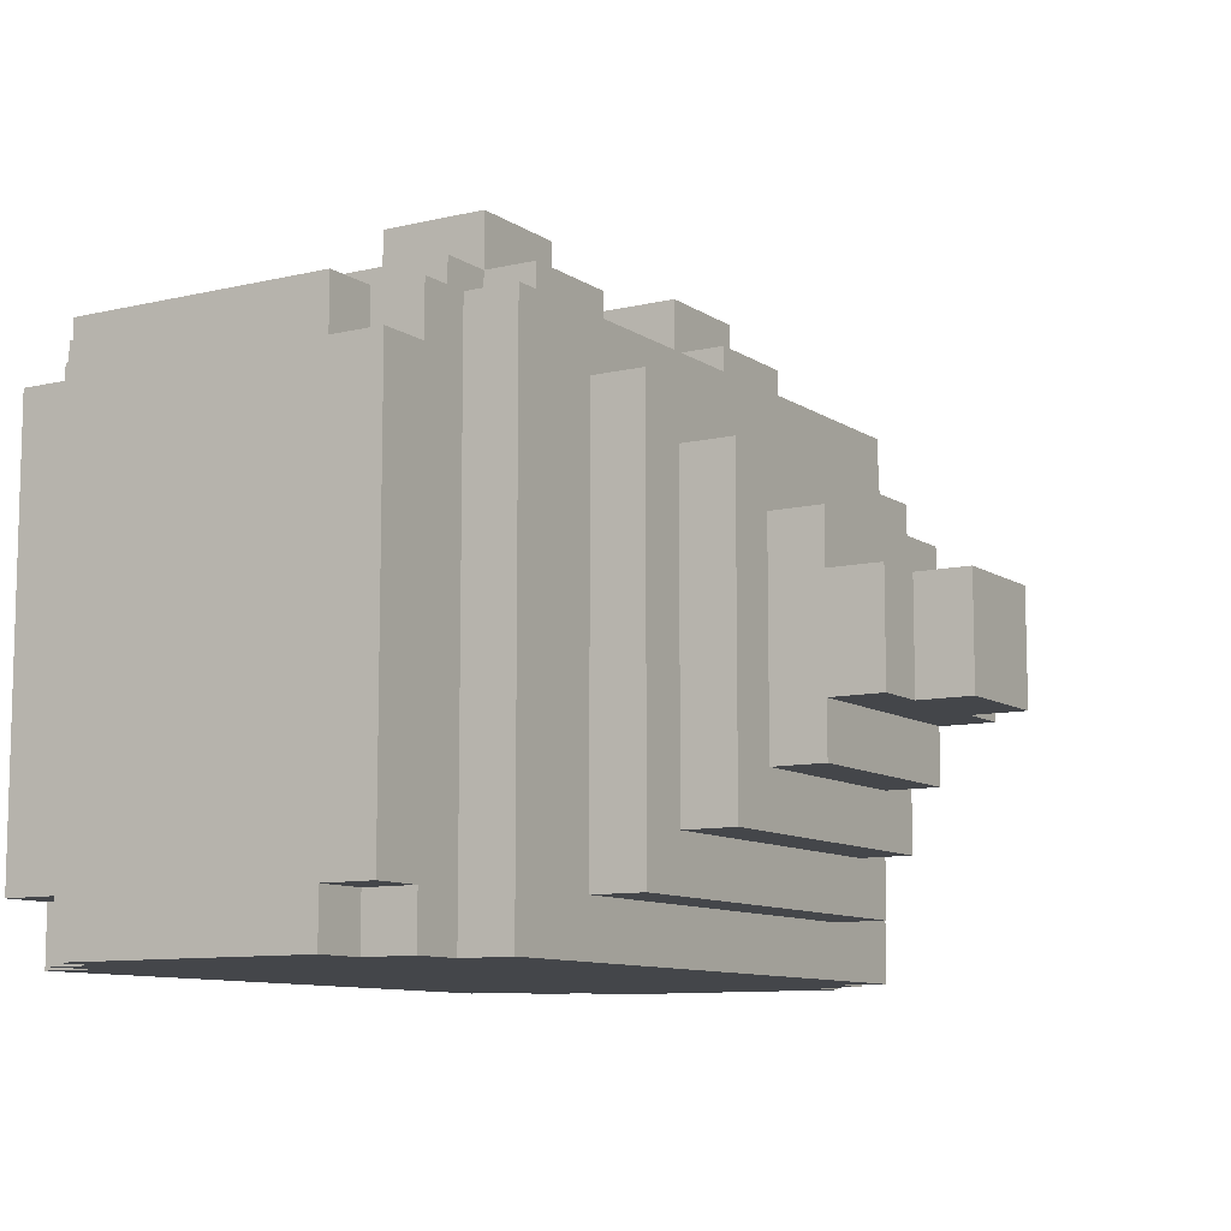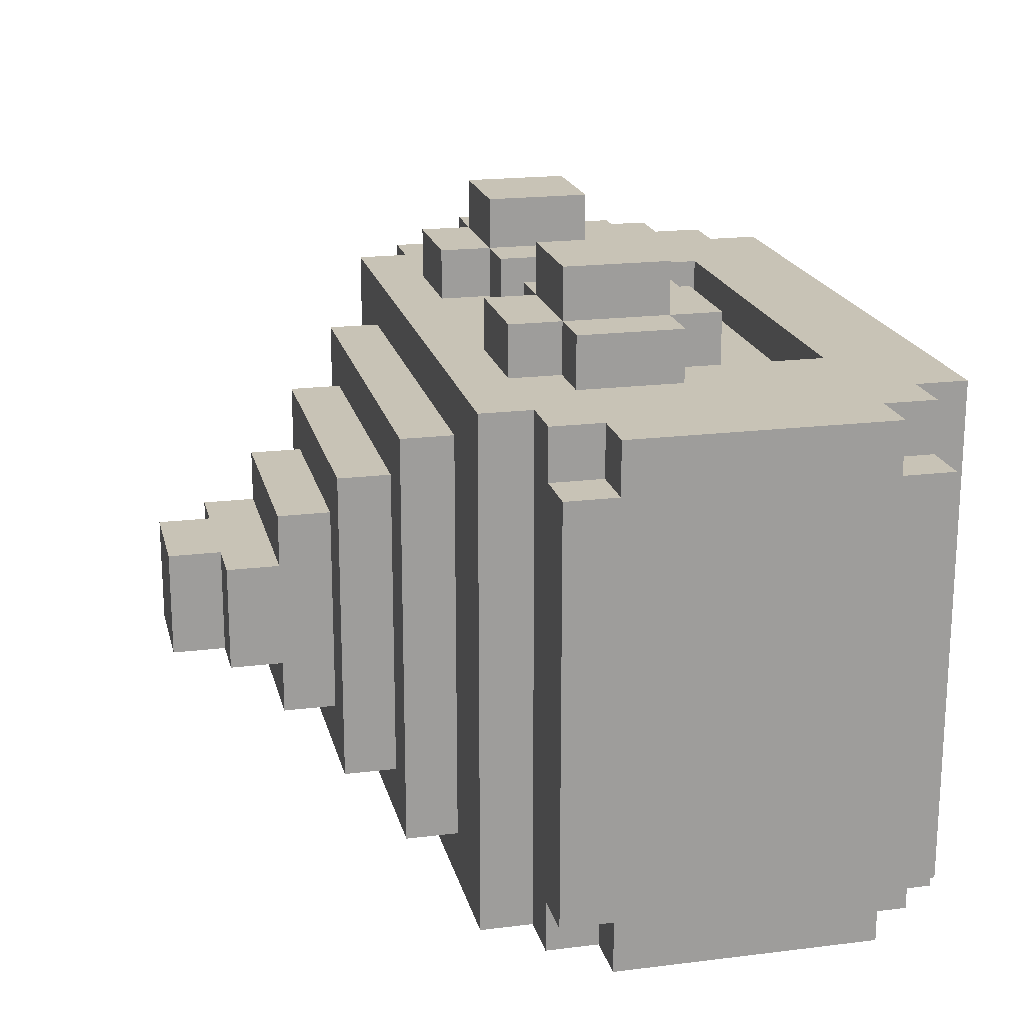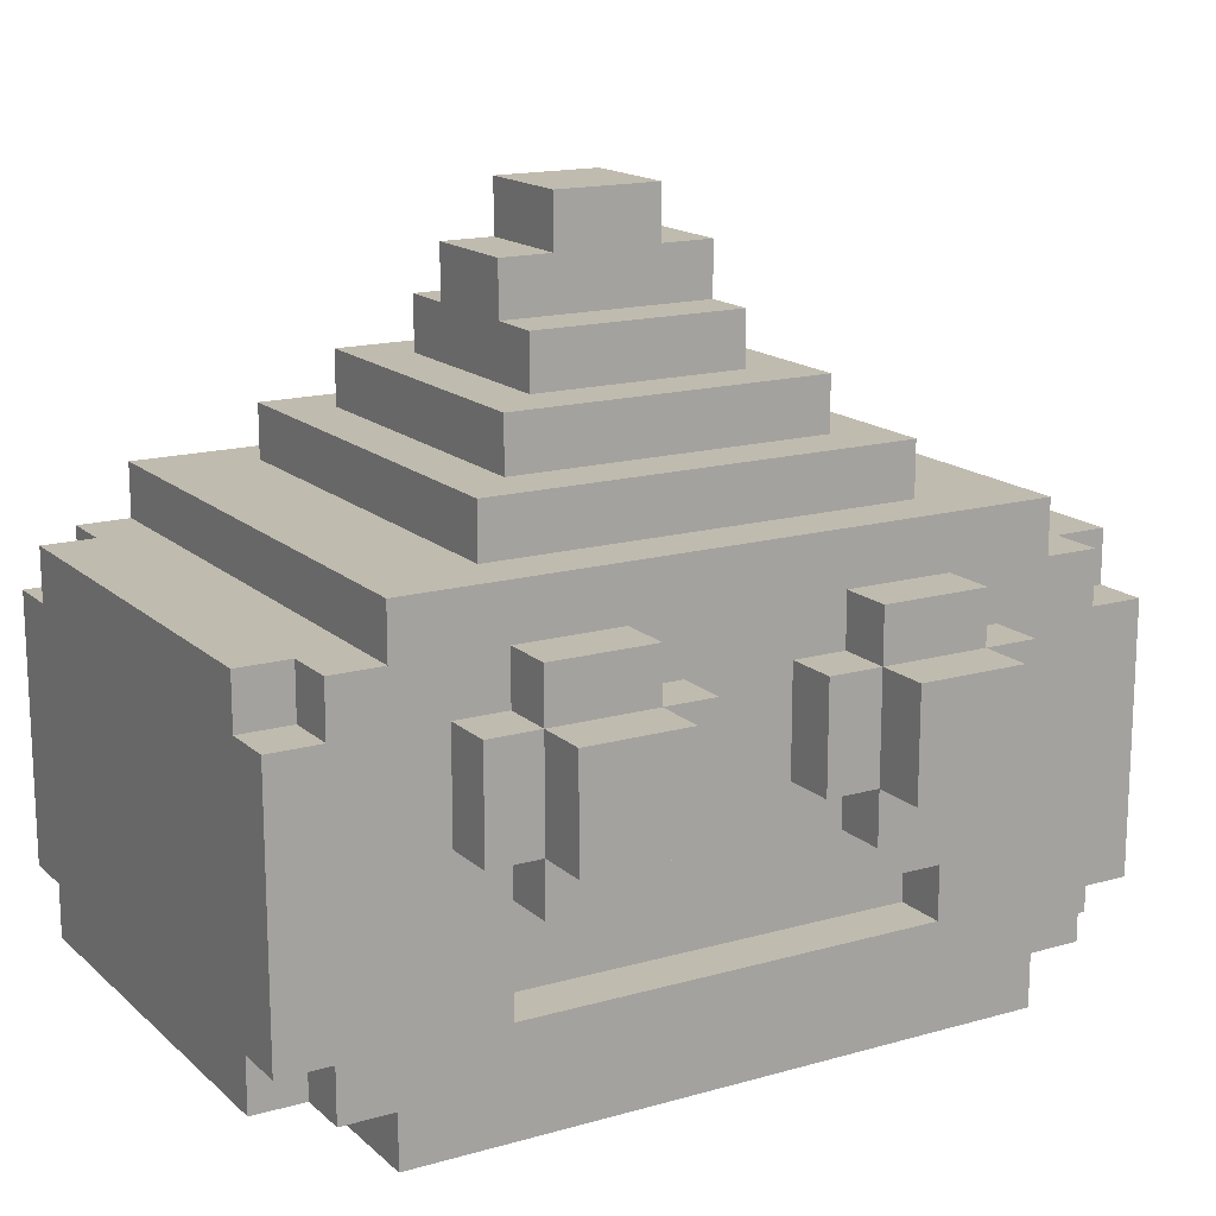
<metadata>
{"format":"obj","ext":"obj","renderer":"f3d","projection":"perspective","resolution":1024,"background":"white","views":[{"elev":-9.7,"azim":121.6,"up":"+Z"},{"elev":19.4,"azim":-103.1,"up":"+Z"},{"elev":16.0,"azim":-30.4,"up":"+Y"}]}
</metadata>
<code>
o
v -2 0.1 -1.1
v -2 0.1 -1.9
v -2 0.2 -1
v -2 0.2 -1.1
v -2 0.2 -1.9
v -2 0.2 -2
v -2 0.7 -1
v -2 0.7 -1.1
v -2 0.7 -1.9
v -2 0.7 -2
v -2 0.8 -1.1
v -2 0.8 -1.9
v -1.9 0.1 -1
v -1.9 0.1 -1.1
v -1.9 0.1 -1.9
v -1.9 0.1 -2
v -1.9 0.2 -1
v -1.9 0.2 -1.1
v -1.9 0.2 -1.9
v -1.9 0.2 -2
v -1.9 0.7 -1
v -1.9 0.7 -1.1
v -1.9 0.7 -1.9
v -1.9 0.7 -2
v -1.9 0.8 -1
v -1.9 0.8 -1.1
v -1.9 0.8 -1.9
v -1.9 0.8 -2
v -1.8 0 -1
v -1.8 0 -2
v -1.8 0.1 -1
v -1.8 0.1 -2
v -1.8 0.8 -1
v -1.8 0.8 -2
v -1.8 0.9 -1
v -1.8 0.9 -2
v -1.7 0.5 -0.9
v -1.7 0.5 -1
v -1.7 0.7 -0.9
v -1.7 0.7 -1
v -1.6 0.4 -0.9
v -1.6 0.4 -1
v -1.6 0.5 -0.8
v -1.6 0.5 -0.9
v -1.6 0.5 -1
v -1.6 0.7 -0.8
v -1.6 0.7 -0.9
v -1.6 0.7 -1
v -1.6 0.8 -0.9
v -1.6 0.8 -1
v -1.6 0.9 -1.1
v -1.6 0.9 -1.9
v -1.6 1 -1.1
v -1.6 1 -1.9
v -1.5 1 -1.2
v -1.5 1 -1.8
v -1.5 1.1 -1.2
v -1.5 1.1 -1.8
v -1.4 1.1 -1.3
v -1.4 1.1 -1.7
v -1.4 1.2 -1.3
v -1.4 1.2 -1.4
v -1.4 1.2 -1.6
v -1.4 1.2 -1.7
v -1.4 1.3 -1.4
v -1.4 1.3 -1.6
v -1.3 1.3 -1.4
v -1.3 1.3 -1.6
v -1.3 1.4 -1.4
v -1.3 1.4 -1.6
v -1.1 0.5 -0.9
v -1.1 0.5 -1
v -1.1 0.7 -0.9
v -1.1 0.7 -1
v -1 0.4 -0.9
v -1 0.4 -1
v -1 0.5 -0.8
v -1 0.5 -0.9
v -1 0.5 -1
v -1 0.6 -0.8
v -1 0.6 -0.9
v -1 0.7 -0.8
v -1 0.7 -0.9
v -1 0.7 -1
v -1 0.8 -0.9
v -1 0.8 -1
v -0.8 0.2 -1
v -0.8 0.2 -1.1
v -0.8 0.3 -1
v -0.8 0.3 -1.1
v -1.6 0.2 -1
v -1.6 0.2 -1.1
v -1.6 0.3 -1
v -1.6 0.3 -1.1
v -1.4 0.4 -0.9
v -1.4 0.4 -1
v -1.4 0.5 -0.8
v -1.4 0.5 -0.9
v -1.4 0.5 -1
v -1.4 0.6 -0.8
v -1.4 0.6 -0.9
v -1.4 0.7 -0.8
v -1.4 0.7 -0.9
v -1.4 0.7 -1
v -1.4 0.8 -0.9
v -1.4 0.8 -1
v -1.3 0.5 -0.9
v -1.3 0.5 -1
v -1.3 0.7 -0.9
v -1.3 0.7 -1
v -1.1 1.3 -1.4
v -1.1 1.3 -1.6
v -1.1 1.4 -1.4
v -1.1 1.4 -1.6
v -1 1.1 -1.3
v -1 1.1 -1.7
v -1 1.2 -1.3
v -1 1.2 -1.4
v -1 1.2 -1.6
v -1 1.2 -1.7
v -1 1.3 -1.4
v -1 1.3 -1.6
v -0.9 1 -1.2
v -0.9 1 -1.8
v -0.9 1.1 -1.2
v -0.9 1.1 -1.8
v -0.8 0.4 -0.9
v -0.8 0.4 -1
v -0.8 0.5 -0.8
v -0.8 0.5 -0.9
v -0.8 0.5 -1
v -0.8 0.7 -0.8
v -0.8 0.7 -0.9
v -0.8 0.7 -1
v -0.8 0.8 -0.9
v -0.8 0.8 -1
v -0.8 0.9 -1.1
v -0.8 0.9 -1.9
v -0.8 1 -1.1
v -0.8 1 -1.9
v -0.7 0.5 -0.9
v -0.7 0.5 -1
v -0.7 0.7 -0.9
v -0.7 0.7 -1
v -0.6 0 -1
v -0.6 0 -2
v -0.6 0.1 -1
v -0.6 0.1 -2
v -0.6 0.8 -1
v -0.6 0.8 -2
v -0.6 0.9 -1
v -0.6 0.9 -2
v -0.5 0.1 -1
v -0.5 0.1 -1.1
v -0.5 0.1 -1.9
v -0.5 0.1 -2
v -0.5 0.2 -1
v -0.5 0.2 -1.1
v -0.5 0.2 -1.9
v -0.5 0.2 -2
v -0.5 0.7 -1
v -0.5 0.7 -1.1
v -0.5 0.7 -1.9
v -0.5 0.7 -2
v -0.5 0.8 -1
v -0.5 0.8 -1.1
v -0.5 0.8 -1.9
v -0.5 0.8 -2
v -0.4 0.1 -1.1
v -0.4 0.1 -1.9
v -0.4 0.2 -1
v -0.4 0.2 -1.1
v -0.4 0.2 -1.9
v -0.4 0.2 -2
v -0.4 0.7 -1
v -0.4 0.7 -1.1
v -0.4 0.7 -1.9
v -0.4 0.7 -2
v -0.4 0.8 -1.1
v -0.4 0.8 -1.9
v -1.6 0.5 -0.8
v -1.6 0.7 -0.8
v -1.5 0.6 -0.8
v -1.5 0.7 -0.8
v -1.4 0.5 -0.8
v -1.4 0.6 -0.8
v -1.4 0.7 -0.8
v -1 0.5 -0.8
v -1 0.6 -0.8
v -1 0.7 -0.8
v -0.9 0.6 -0.8
v -0.9 0.7 -0.8
v -0.8 0.5 -0.8
v -0.8 0.7 -0.8
v -1.7 0.5 -0.9
v -1.7 0.7 -0.9
v -1.6 0.4 -0.9
v -1.6 0.5 -0.9
v -1.6 0.7 -0.9
v -1.6 0.8 -0.9
v -1.5 0.7 -0.9
v -1.4 0.4 -0.9
v -1.4 0.5 -0.9
v -1.4 0.6 -0.9
v -1.4 0.7 -0.9
v -1.4 0.8 -0.9
v -1.3 0.5 -0.9
v -1.3 0.7 -0.9
v -1.1 0.5 -0.9
v -1.1 0.7 -0.9
v -1 0.4 -0.9
v -1 0.5 -0.9
v -1 0.6 -0.9
v -1 0.7 -0.9
v -1 0.8 -0.9
v -0.9 0.7 -0.9
v -0.8 0.4 -0.9
v -0.8 0.5 -0.9
v -0.8 0.7 -0.9
v -0.8 0.8 -0.9
v -0.7 0.5 -0.9
v -0.7 0.7 -0.9
v -2 0.2 -1
v -2 0.7 -1
v -1.9 0.1 -1
v -1.9 0.2 -1
v -1.9 0.7 -1
v -1.9 0.8 -1
v -1.8 0 -1
v -1.8 0.1 -1
v -1.8 0.8 -1
v -1.8 0.9 -1
v -1.7 0.5 -1
v -1.7 0.7 -1
v -1.6 0.2 -1
v -1.6 0.3 -1
v -1.6 0.4 -1
v -1.6 0.5 -1
v -1.6 0.7 -1
v -1.6 0.8 -1
v -1.4 0.4 -1
v -1.4 0.5 -1
v -1.4 0.7 -1
v -1.4 0.8 -1
v -1.3 0.5 -1
v -1.3 0.7 -1
v -1.1 0.5 -1
v -1.1 0.7 -1
v -1 0.4 -1
v -1 0.5 -1
v -1 0.7 -1
v -1 0.8 -1
v -0.8 0.2 -1
v -0.8 0.3 -1
v -0.8 0.4 -1
v -0.8 0.5 -1
v -0.8 0.7 -1
v -0.8 0.8 -1
v -0.7 0.5 -1
v -0.7 0.7 -1
v -0.6 0 -1
v -0.6 0.1 -1
v -0.6 0.8 -1
v -0.6 0.9 -1
v -0.5 0.1 -1
v -0.5 0.2 -1
v -0.5 0.7 -1
v -0.5 0.8 -1
v -0.4 0.2 -1
v -0.4 0.7 -1
v -2 0.1 -1.1
v -2 0.2 -1.1
v -2 0.7 -1.1
v -2 0.8 -1.1
v -1.9 0.1 -1.1
v -1.9 0.2 -1.1
v -1.9 0.7 -1.1
v -1.9 0.8 -1.1
v -1.6 0.2 -1.1
v -1.6 0.3 -1.1
v -1.6 0.9 -1.1
v -1.6 1 -1.1
v -0.8 0.2 -1.1
v -0.8 0.3 -1.1
v -0.8 0.9 -1.1
v -0.8 1 -1.1
v -0.5 0.1 -1.1
v -0.5 0.2 -1.1
v -0.5 0.7 -1.1
v -0.5 0.8 -1.1
v -0.4 0.1 -1.1
v -0.4 0.2 -1.1
v -0.4 0.7 -1.1
v -0.4 0.8 -1.1
v -1.5 1 -1.2
v -1.5 1.1 -1.2
v -0.9 1 -1.2
v -0.9 1.1 -1.2
v -1.4 1.1 -1.3
v -1.4 1.2 -1.3
v -1 1.1 -1.3
v -1 1.2 -1.3
v -1.4 1.2 -1.4
v -1.4 1.3 -1.4
v -1.3 1.3 -1.4
v -1.3 1.4 -1.4
v -1.1 1.3 -1.4
v -1.1 1.4 -1.4
v -1 1.2 -1.4
v -1 1.3 -1.4
v -1.4 1.2 -1.6
v -1.4 1.3 -1.6
v -1.3 1.3 -1.6
v -1.3 1.4 -1.6
v -1.1 1.3 -1.6
v -1.1 1.4 -1.6
v -1 1.2 -1.6
v -1 1.3 -1.6
v -1.4 1.1 -1.7
v -1.4 1.2 -1.7
v -1 1.1 -1.7
v -1 1.2 -1.7
v -1.5 1 -1.8
v -1.5 1.1 -1.8
v -0.9 1 -1.8
v -0.9 1.1 -1.8
v -2 0.1 -1.9
v -2 0.2 -1.9
v -2 0.7 -1.9
v -2 0.8 -1.9
v -1.9 0.1 -1.9
v -1.9 0.2 -1.9
v -1.9 0.7 -1.9
v -1.9 0.8 -1.9
v -1.6 0.9 -1.9
v -1.6 1 -1.9
v -0.8 0.9 -1.9
v -0.8 1 -1.9
v -0.5 0.1 -1.9
v -0.5 0.2 -1.9
v -0.5 0.7 -1.9
v -0.5 0.8 -1.9
v -0.4 0.1 -1.9
v -0.4 0.2 -1.9
v -0.4 0.7 -1.9
v -0.4 0.8 -1.9
v -2 0.2 -2
v -2 0.7 -2
v -1.9 0.1 -2
v -1.9 0.2 -2
v -1.9 0.7 -2
v -1.9 0.8 -2
v -1.8 0 -2
v -1.8 0.1 -2
v -1.8 0.8 -2
v -1.8 0.9 -2
v -0.6 0 -2
v -0.6 0.1 -2
v -0.6 0.8 -2
v -0.6 0.9 -2
v -0.5 0.1 -2
v -0.5 0.2 -2
v -0.5 0.7 -2
v -0.5 0.8 -2
v -0.4 0.2 -2
v -0.4 0.7 -2
v -1.8 0 -1
v -0.6 0 -1
v -1.8 0 -2
v -0.6 0 -2
v -1.9 0.1 -1
v -1.8 0.1 -1
v -0.6 0.1 -1
v -0.5 0.1 -1
v -2 0.1 -1.1
v -1.9 0.1 -1.1
v -0.5 0.1 -1.1
v -0.4 0.1 -1.1
v -2 0.1 -1.9
v -1.9 0.1 -1.9
v -0.5 0.1 -1.9
v -0.4 0.1 -1.9
v -1.9 0.1 -2
v -1.8 0.1 -2
v -0.6 0.1 -2
v -0.5 0.1 -2
v -2 0.2 -1
v -1.9 0.2 -1
v -0.5 0.2 -1
v -0.4 0.2 -1
v -2 0.2 -1.1
v -1.9 0.2 -1.1
v -0.5 0.2 -1.1
v -0.4 0.2 -1.1
v -2 0.2 -1.9
v -1.9 0.2 -1.9
v -0.5 0.2 -1.9
v -0.4 0.2 -1.9
v -2 0.2 -2
v -1.9 0.2 -2
v -0.5 0.2 -2
v -0.4 0.2 -2
v -1.6 0.3 -1
v -0.8 0.3 -1
v -1.6 0.3 -1.1
v -0.8 0.3 -1.1
v -1.6 0.4 -0.9
v -1.4 0.4 -0.9
v -1 0.4 -0.9
v -0.8 0.4 -0.9
v -1.6 0.4 -1
v -1.4 0.4 -1
v -1 0.4 -1
v -0.8 0.4 -1
v -1.6 0.5 -0.8
v -1.4 0.5 -0.8
v -1 0.5 -0.8
v -0.8 0.5 -0.8
v -1.7 0.5 -0.9
v -1.6 0.5 -0.9
v -1.4 0.5 -0.9
v -1.3 0.5 -0.9
v -1.1 0.5 -0.9
v -1 0.5 -0.9
v -0.8 0.5 -0.9
v -0.7 0.5 -0.9
v -1.7 0.5 -1
v -1.6 0.5 -1
v -1.4 0.5 -1
v -1.3 0.5 -1
v -1.1 0.5 -1
v -1 0.5 -1
v -0.8 0.5 -1
v -0.7 0.5 -1
v -1.6 0.2 -1
v -0.8 0.2 -1
v -1.6 0.2 -1.1
v -0.8 0.2 -1.1
v -1.6 0.7 -0.8
v -1.5 0.7 -0.8
v -1.4 0.7 -0.8
v -1 0.7 -0.8
v -0.9 0.7 -0.8
v -0.8 0.7 -0.8
v -1.7 0.7 -0.9
v -1.6 0.7 -0.9
v -1.5 0.7 -0.9
v -1.4 0.7 -0.9
v -1.3 0.7 -0.9
v -1.1 0.7 -0.9
v -1 0.7 -0.9
v -0.9 0.7 -0.9
v -0.8 0.7 -0.9
v -0.7 0.7 -0.9
v -2 0.7 -1
v -1.9 0.7 -1
v -1.7 0.7 -1
v -1.6 0.7 -1
v -1.4 0.7 -1
v -1.3 0.7 -1
v -1.1 0.7 -1
v -1 0.7 -1
v -0.8 0.7 -1
v -0.7 0.7 -1
v -0.5 0.7 -1
v -0.4 0.7 -1
v -2 0.7 -1.1
v -1.9 0.7 -1.1
v -0.5 0.7 -1.1
v -0.4 0.7 -1.1
v -2 0.7 -1.9
v -1.9 0.7 -1.9
v -0.5 0.7 -1.9
v -0.4 0.7 -1.9
v -2 0.7 -2
v -1.9 0.7 -2
v -0.5 0.7 -2
v -0.4 0.7 -2
v -1.6 0.8 -0.9
v -1.4 0.8 -0.9
v -1 0.8 -0.9
v -0.8 0.8 -0.9
v -1.9 0.8 -1
v -1.8 0.8 -1
v -1.6 0.8 -1
v -1.4 0.8 -1
v -1 0.8 -1
v -0.8 0.8 -1
v -0.6 0.8 -1
v -0.5 0.8 -1
v -2 0.8 -1.1
v -1.9 0.8 -1.1
v -0.5 0.8 -1.1
v -0.4 0.8 -1.1
v -2 0.8 -1.9
v -1.9 0.8 -1.9
v -0.5 0.8 -1.9
v -0.4 0.8 -1.9
v -1.9 0.8 -2
v -1.8 0.8 -2
v -0.6 0.8 -2
v -0.5 0.8 -2
v -1.8 0.9 -1
v -0.6 0.9 -1
v -1.6 0.9 -1.1
v -0.8 0.9 -1.1
v -1.6 0.9 -1.9
v -0.8 0.9 -1.9
v -1.8 0.9 -2
v -0.6 0.9 -2
v -1.6 1 -1.1
v -0.8 1 -1.1
v -1.5 1 -1.2
v -0.9 1 -1.2
v -1.5 1 -1.8
v -0.9 1 -1.8
v -1.6 1 -1.9
v -0.8 1 -1.9
v -1.5 1.1 -1.2
v -0.9 1.1 -1.2
v -1.4 1.1 -1.3
v -1 1.1 -1.3
v -1.4 1.1 -1.7
v -1 1.1 -1.7
v -1.5 1.1 -1.8
v -0.9 1.1 -1.8
v -1.4 1.2 -1.3
v -1 1.2 -1.3
v -1.4 1.2 -1.4
v -1 1.2 -1.4
v -1.4 1.2 -1.6
v -1 1.2 -1.6
v -1.4 1.2 -1.7
v -1 1.2 -1.7
v -1.4 1.3 -1.4
v -1.3 1.3 -1.4
v -1.1 1.3 -1.4
v -1 1.3 -1.4
v -1.4 1.3 -1.6
v -1.3 1.3 -1.6
v -1.1 1.3 -1.6
v -1 1.3 -1.6
v -1.3 1.4 -1.4
v -1.1 1.4 -1.4
v -1.3 1.4 -1.6
v -1.1 1.4 -1.6
f 4 2 1
f 5 2 4
f 7 4 3
f 7 6 5
f 7 5 4
f 8 6 7
f 9 6 8
f 10 6 9
f 11 9 8
f 12 9 11
f 17 14 13
f 18 14 17
f 19 16 15
f 20 16 19
f 25 22 21
f 26 22 25
f 27 24 23
f 28 24 27
f 31 30 29
f 32 30 31
f 35 34 33
f 36 34 35
f 39 38 37
f 40 38 39
f 44 42 41
f 45 42 44
f 46 44 43
f 47 44 46
f 49 48 47
f 50 48 49
f 53 52 51
f 54 52 53
f 57 56 55
f 58 56 57
f 61 60 59
f 62 60 61
f 63 60 62
f 64 60 63
f 65 63 62
f 66 63 65
f 69 68 67
f 70 68 69
f 73 72 71
f 74 72 73
f 78 76 75
f 79 76 78
f 80 78 77
f 81 78 80
f 82 81 80
f 83 81 82
f 85 84 83
f 86 84 85
f 89 88 87
f 90 88 89
f 91 92 93
f 93 92 94
f 95 96 98
f 98 96 99
f 97 98 100
f 100 98 101
f 100 101 102
f 102 101 103
f 103 104 105
f 105 104 106
f 107 108 109
f 109 108 110
f 111 112 113
f 113 112 114
f 115 116 117
f 117 116 118
f 118 116 119
f 119 116 120
f 118 119 121
f 121 119 122
f 123 124 125
f 125 124 126
f 127 128 130
f 130 128 131
f 129 130 132
f 132 130 133
f 133 134 135
f 135 134 136
f 137 138 139
f 139 138 140
f 141 142 143
f 143 142 144
f 145 146 147
f 147 146 148
f 149 150 151
f 151 150 152
f 153 154 157
f 157 154 158
f 155 156 159
f 159 156 160
f 161 162 165
f 165 162 166
f 163 164 167
f 167 164 168
f 169 170 172
f 172 170 173
f 171 172 175
f 173 174 175
f 172 173 175
f 175 174 176
f 176 174 177
f 177 174 178
f 176 177 179
f 179 177 180
f 183 182 181
f 184 182 183
f 185 183 181
f 186 184 183
f 186 183 185
f 187 184 186
f 191 189 188
f 191 190 189
f 192 190 191
f 193 191 188
f 193 192 191
f 194 192 193
f 198 196 195
f 199 196 198
f 201 200 199
f 202 198 197
f 203 198 202
f 205 200 201
f 206 200 205
f 207 204 203
f 207 205 204
f 208 205 207
f 212 210 209
f 213 210 212
f 214 210 213
f 216 215 214
f 217 212 211
f 218 212 217
f 219 215 216
f 220 215 219
f 221 219 218
f 222 219 221
f 226 224 223
f 227 224 226
f 230 226 225
f 230 228 227
f 230 227 226
f 231 228 230
f 233 230 229
f 233 232 231
f 233 231 230
f 234 232 233
f 235 233 229
f 236 233 235
f 237 233 236
f 238 233 237
f 239 232 234
f 240 232 239
f 241 237 236
f 244 232 240
f 245 242 241
f 246 244 243
f 247 245 241
f 247 246 245
f 248 244 246
f 248 246 247
f 249 247 241
f 249 241 236
f 250 247 249
f 251 244 248
f 252 232 244
f 252 244 251
f 253 235 229
f 254 249 236
f 255 249 254
f 258 232 252
f 259 256 255
f 259 254 253
f 259 255 254
f 260 258 257
f 261 259 253
f 261 260 259
f 261 253 229
f 262 260 261
f 263 258 260
f 263 260 262
f 263 232 258
f 264 232 263
f 265 263 262
f 266 263 265
f 267 263 266
f 268 263 267
f 269 267 266
f 270 267 269
f 275 272 271
f 276 272 275
f 277 274 273
f 278 274 277
f 283 280 279
f 284 280 283
f 285 282 281
f 286 282 285
f 291 288 287
f 292 288 291
f 293 290 289
f 294 290 293
f 297 296 295
f 298 296 297
f 301 300 299
f 302 300 301
f 305 304 303
f 307 305 303
f 307 306 305
f 308 306 307
f 309 307 303
f 310 307 309
f 311 312 313
f 311 313 315
f 313 314 315
f 315 314 316
f 311 315 317
f 317 315 318
f 319 320 321
f 321 320 322
f 323 324 325
f 325 324 326
f 327 328 331
f 331 328 332
f 329 330 333
f 333 330 334
f 335 336 337
f 337 336 338
f 339 340 343
f 343 340 344
f 341 342 345
f 345 342 346
f 347 348 350
f 350 348 351
f 349 350 354
f 351 352 354
f 350 351 354
f 354 352 355
f 353 354 357
f 355 356 357
f 354 355 357
f 357 356 358
f 358 356 359
f 359 356 360
f 358 359 361
f 361 359 362
f 362 359 363
f 363 359 364
f 362 363 365
f 365 363 366
f 369 368 367
f 370 368 369
f 376 372 371
f 377 374 373
f 379 376 375
f 380 372 376
f 380 376 379
f 381 378 377
f 381 377 373
f 382 378 381
f 383 372 380
f 384 372 383
f 385 381 373
f 386 381 385
f 391 388 387
f 392 388 391
f 393 390 389
f 394 390 393
f 399 396 395
f 400 396 399
f 401 398 397
f 402 398 401
f 405 404 403
f 406 404 405
f 411 408 407
f 412 408 411
f 413 410 409
f 414 410 413
f 420 416 415
f 421 416 420
f 424 418 417
f 425 418 424
f 427 420 419
f 428 420 427
f 429 422 421
f 430 422 429
f 431 424 423
f 432 424 431
f 433 426 425
f 434 426 433
f 435 436 437
f 437 436 438
f 439 440 446
f 440 441 447
f 446 440 447
f 447 441 448
f 442 443 451
f 443 444 452
f 451 443 452
f 452 444 453
f 445 446 457
f 457 446 458
f 448 449 459
f 459 449 460
f 450 451 461
f 461 451 462
f 453 454 463
f 463 454 464
f 455 456 467
f 467 456 468
f 465 466 469
f 469 466 470
f 471 472 475
f 475 472 476
f 473 474 477
f 477 474 478
f 479 480 485
f 485 480 486
f 481 482 487
f 487 482 488
f 483 484 492
f 489 490 493
f 491 492 495
f 492 484 496
f 495 492 496
f 493 494 497
f 489 493 497
f 497 494 498
f 496 484 499
f 499 484 500
f 489 497 501
f 501 497 502
f 503 504 505
f 505 504 506
f 503 505 507
f 506 504 508
f 503 507 509
f 507 508 509
f 508 504 510
f 509 508 510
f 511 512 513
f 513 512 514
f 511 513 515
f 514 512 516
f 511 515 517
f 515 516 517
f 516 512 518
f 517 516 518
f 519 520 521
f 521 520 522
f 519 521 523
f 522 520 524
f 519 523 525
f 523 524 525
f 524 520 526
f 525 524 526
f 527 528 529
f 529 528 530
f 531 532 533
f 533 532 534
f 535 536 539
f 539 536 540
f 537 538 541
f 541 538 542
f 543 544 545
f 545 544 546

</code>
